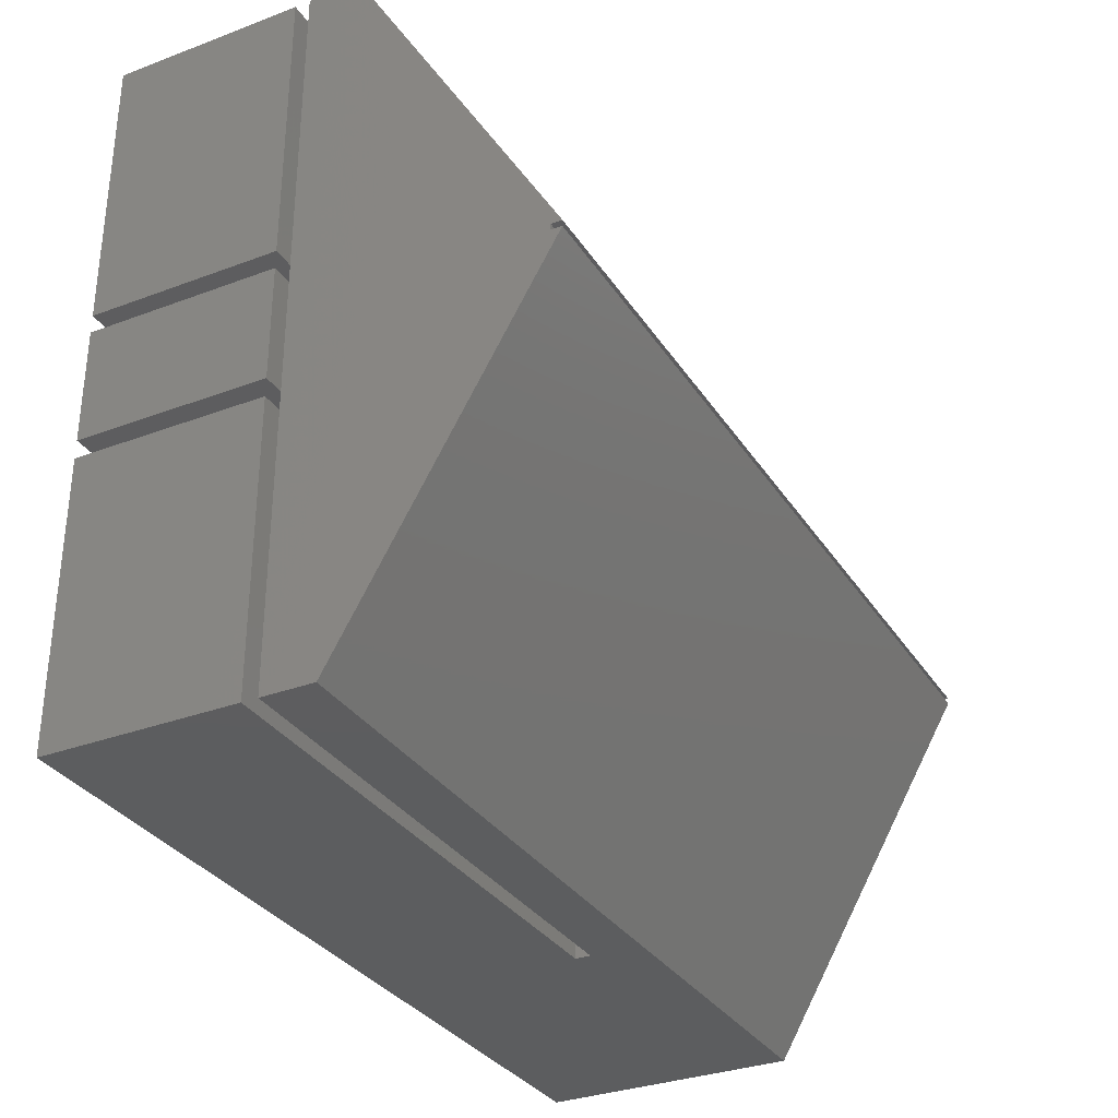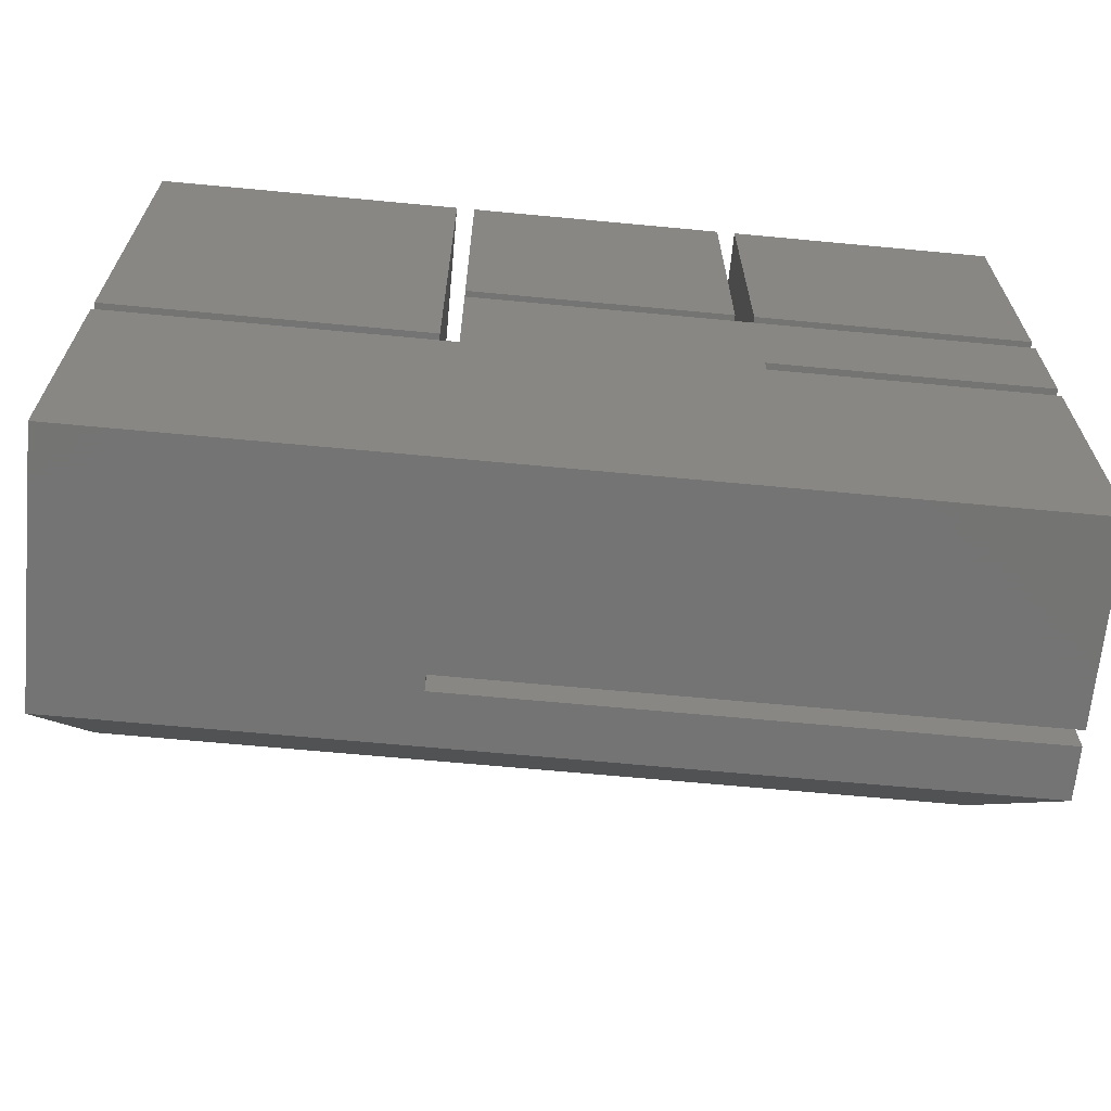
<metadata>
{"format":"stl","ext":"stl","renderer":"f3d","projection":"perspective","resolution":1024,"background":"white","views":[{"elev":-32.3,"azim":-62.3,"up":"+Y"},{"elev":-66.4,"azim":174.6,"up":"+Y"}]}
</metadata>
<code>
# stl→obj: 399 verts, 761 faces
v 11.7 4.01 2.5
v 7.41 4.01 2.5
v 7.41 4.01 0
v 11.7 4.01 0
v 3.8 4.23 2.5
v 7.41 4.23 2.26
v 3.8 4.23 2.26
v 7.41 4.23 2.5
v 3.8 4.03 2.26
v 7.41 4.03 2.5
v 3.8 4.03 2.5
v 7.41 4.03 2.26
v 3.8 4.01 0
v 0.3 4.01 2.5
v 0.3 4.01 0
v 3.8 4.01 2.5
v 3.8 4.25 2.5
v 3.8 4.25 0
v 0.3 4.25 0
v 0.3 4.25 2.5
v 0.3 0.3 0
v 0.3 5.75 0
v 11.7 0.3 0
v 7.41 5.75 0
v 11.7 4.96 5.927
v 0.3 4.96 5.927
v 0.3 5.04 5.927
v 11.7 5.04 5.927
v 11.4 4.96 6.064
v 11.7 4.96 6.064
v 0.3 4.96 6.064
v 0.6 5.04 6.064
v 11.7 5.04 6.064
v 0.3 5.04 6.064
v 0.3 0.3 2.5
v 7.44 0.3 2.5
v 7.44 4.01 2.5
v 0.3 5.75 2.5
v 7.41 5.75 2.5
v 7.44 4.01 2.7
v 0.3 0.3 2.7
v 7.44 0.3 2.7
v 0.3 9.7 2.7
v 11.7 9.7 2.7
v 11.7 4.01 2.7
v 11.7 0.3 2.5
v 11.7 0.3 2.7
v 11.7 9.7 3.373
v 0.3 9.7 3.373
v 0.3 0.3 3.373
v 11.7 0.3 3.373
v 7.41 4.558 2.01
v 7.41 4.558 0
v 7.41 5.442 2.01
v 7.41 5.442 0
v 1.607 5.75 2.01
v 2.493 5.75 2.01
v 1.607 5.75 0
v 5.218 5.75 2.01
v 6.103 5.75 2.01
v 5.218 5.75 0
v 2.493 5.75 0
v 6.103 5.75 0
v 11.7 1.205 0.8
v 11.7 1.205 2
v 11.7 3.205 0.8
v 11.7 3.205 2
v 0.3 4.495 2.01
v 0.3 5.505 2.01
v 0.3 5.505 0
v 0.3 4.495 0
v 0.3 3.205 0.95
v 0.3 3.205 2.15
v 0.3 1.205 2.15
v 0.3 1.205 0.95
v 10.21 0.3 0.8
v 10.21 0.3 2
v 7.005 0.3 2.375
v 8.21 0.3 2
v 8.21 0.3 0.8
v 7.005 0.3 0
v 3.79 0.3 0.95
v 4.995 0.3 2.375
v 4.995 0.3 0
v 3.79 0.3 2.15
v 1.79 0.3 2.15
v 1.79 0.3 0.95
v 0.3 5.37 3.664
v 0.3 5.354 3.646
v 0.3 5.336 3.63
v 0.3 5.317 3.613
v 0.3 5.387 3.683
v 0.3 5.298 3.598
v 0.3 5.402 3.702
v 0.3 5.278 3.584
v 0.3 5.416 3.722
v 0.3 5.257 3.571
v 0.3 5.429 3.743
v 0.3 5.236 3.559
v 0.3 5.441 3.764
v 0.3 5.452 3.786
v 0.3 5.214 3.548
v 0.3 5.462 3.809
v 0.3 5.191 3.538
v 0.3 5.471 3.832
v 0.3 5.168 3.529
v 0.3 5.145 3.522
v 0.3 5.478 3.855
v 0.3 5.121 3.515
v 0.3 5.485 3.879
v 0.3 5.49 3.902
v 0.3 5.098 3.51
v 0.3 5.073 3.505
v 0.3 5.495 3.927
v 0.3 5.498 3.951
v 0.3 5.049 3.502
v 0.3 5.499 3.975
v 0.3 5.5 4
v 0.3 5.499 4.025
v 0.3 5.498 4.049
v 0.3 5.495 4.073
v 0.3 5.49 4.098
v 0.3 5.485 4.121
v 0.3 5.478 4.145
v 0.3 5.471 4.168
v 0.3 5.462 4.191
v 0.3 5.452 4.214
v 0.3 5.441 4.236
v 0.3 5.429 4.257
v 0.3 5 4.5
v 0.3 5.025 4.499
v 0.3 5.049 4.498
v 0.3 5.073 4.495
v 0.3 5.098 4.49
v 0.3 5.121 4.485
v 0.3 5.145 4.478
v 0.3 5.168 4.471
v 0.3 5.191 4.462
v 0.3 5.214 4.452
v 0.3 5.236 4.441
v 0.3 5.257 4.429
v 0.3 5.278 4.416
v 0.3 5.298 4.402
v 0.3 5.317 4.387
v 0.3 5.336 4.37
v 0.3 5.354 4.354
v 0.3 5.37 4.336
v 0.3 5.387 4.317
v 0.3 5.402 4.298
v 0.3 5.416 4.278
v 0.3 4.879 4.485
v 0.3 4.902 4.49
v 0.3 4.927 4.495
v 0.3 4.951 4.498
v 0.3 4.975 4.499
v 0.3 4.571 4.257
v 0.3 4.584 4.278
v 0.3 4.598 4.298
v 0.3 4.613 4.317
v 0.3 4.63 4.336
v 0.3 4.646 4.354
v 0.3 4.664 4.37
v 0.3 4.683 4.387
v 0.3 4.702 4.402
v 0.3 4.722 4.416
v 0.3 4.743 4.429
v 0.3 4.764 4.441
v 0.3 4.786 4.452
v 0.3 4.809 4.462
v 0.3 4.832 4.471
v 0.3 4.855 4.478
v 0.3 4.951 3.502
v 0.3 4.927 3.505
v 0.3 4.902 3.51
v 0.3 4.879 3.515
v 0.3 4.855 3.522
v 0.3 4.832 3.529
v 0.3 4.809 3.538
v 0.3 4.786 3.548
v 0.3 4.764 3.559
v 0.3 4.743 3.571
v 0.3 4.722 3.584
v 0.3 4.702 3.598
v 0.3 4.683 3.613
v 0.3 4.664 3.63
v 0.3 4.646 3.646
v 0.3 4.63 3.664
v 0.3 4.613 3.683
v 0.3 4.598 3.702
v 0.3 4.584 3.722
v 0.3 4.571 3.743
v 0.3 4.559 3.764
v 0.3 4.548 3.786
v 0.3 4.538 3.809
v 0.3 4.529 3.832
v 0.3 4.522 3.855
v 0.3 4.515 3.879
v 0.3 4.51 3.902
v 0.3 4.505 3.927
v 0.3 4.502 3.951
v 0.3 4.501 3.975
v 0.3 4.5 4
v 0.3 4.501 4.025
v 0.3 4.502 4.049
v 0.3 4.505 4.073
v 0.3 4.51 4.098
v 0.3 4.515 4.121
v 0.3 4.522 4.145
v 0.3 4.529 4.168
v 0.3 4.538 4.191
v 0.3 4.548 4.214
v 0.3 4.559 4.236
v 0.3 5 3.5
v 0.3 5.025 3.501
v 0.3 4.975 3.501
v 11.7 5.37 3.664
v 11.7 5.354 3.646
v 11.7 5.336 3.63
v 11.7 5.317 3.613
v 11.7 5.387 3.683
v 11.7 5.298 3.598
v 11.7 5.402 3.702
v 11.7 5.278 3.584
v 11.7 5.416 3.722
v 11.7 5.257 3.571
v 11.7 5.429 3.743
v 11.7 5.236 3.559
v 11.7 5.441 3.764
v 11.7 5.452 3.786
v 11.7 5.214 3.548
v 11.7 5.462 3.809
v 11.7 5.191 3.538
v 11.7 5.471 3.832
v 11.7 5.168 3.529
v 11.7 5.145 3.522
v 11.7 5.478 3.855
v 11.7 5.121 3.515
v 11.7 5.485 3.879
v 11.7 5.49 3.902
v 11.7 5.098 3.51
v 11.7 5.073 3.505
v 11.7 5.495 3.927
v 11.7 5.498 3.951
v 11.7 5.049 3.502
v 11.7 5.499 3.975
v 11.7 5.025 3.501
v 11.7 5.5 4
v 11.7 5 3.5
v 11.7 5.499 4.025
v 11.7 5.498 4.049
v 11.7 5.495 4.073
v 11.7 5.49 4.098
v 11.7 5.485 4.121
v 11.7 5.478 4.145
v 11.7 5.471 4.168
v 11.7 5.462 4.191
v 11.7 5.452 4.214
v 11.7 5.441 4.236
v 11.7 5.429 4.257
v 11.7 5.098 4.49
v 11.7 5.073 4.495
v 11.7 5.049 4.498
v 11.7 5.025 4.499
v 11.7 5 4.5
v 11.7 5.416 4.278
v 11.7 5.402 4.298
v 11.7 5.387 4.317
v 11.7 5.37 4.336
v 11.7 5.354 4.354
v 11.7 5.336 4.37
v 11.7 5.317 4.387
v 11.7 5.298 4.402
v 11.7 5.278 4.416
v 11.7 5.257 4.429
v 11.7 5.236 4.441
v 11.7 5.214 4.452
v 11.7 5.191 4.462
v 11.7 5.168 4.471
v 11.7 5.145 4.478
v 11.7 5.121 4.485
v 11.7 4.975 4.499
v 11.7 4.951 4.498
v 11.7 4.927 4.495
v 11.7 4.902 4.49
v 11.7 4.879 4.485
v 11.7 4.855 4.478
v 11.7 4.832 4.471
v 11.7 4.809 4.462
v 11.7 4.786 4.452
v 11.7 4.764 4.441
v 11.7 4.743 4.429
v 11.7 4.722 4.416
v 11.7 4.702 4.402
v 11.7 4.683 4.387
v 11.7 4.664 4.37
v 11.7 4.646 4.354
v 11.7 4.63 4.336
v 11.7 4.613 4.317
v 11.7 4.598 4.298
v 11.7 4.584 4.278
v 11.7 4.571 4.257
v 11.7 4.529 3.832
v 11.7 4.538 3.809
v 11.7 4.548 3.786
v 11.7 4.559 3.764
v 11.7 4.571 3.743
v 11.7 4.584 3.722
v 11.7 4.598 3.702
v 11.7 4.613 3.683
v 11.7 4.63 3.664
v 11.7 4.646 3.646
v 11.7 4.664 3.63
v 11.7 4.683 3.613
v 11.7 4.702 3.598
v 11.7 4.722 3.584
v 11.7 4.743 3.571
v 11.7 4.764 3.559
v 11.7 4.786 3.548
v 11.7 4.809 3.538
v 11.7 4.832 3.529
v 11.7 4.855 3.522
v 11.7 4.879 3.515
v 11.7 4.902 3.51
v 11.7 4.927 3.505
v 11.7 4.951 3.502
v 11.7 4.975 3.501
v 11.7 4.5 4
v 11.7 4.501 3.975
v 11.7 4.502 3.951
v 11.7 4.505 3.927
v 11.7 4.51 3.902
v 11.7 4.515 3.879
v 11.7 4.522 3.855
v 11.7 4.559 4.236
v 11.7 4.548 4.214
v 11.7 4.538 4.191
v 11.7 4.529 4.168
v 11.7 4.522 4.145
v 11.7 4.515 4.121
v 11.7 4.51 4.098
v 11.7 4.505 4.073
v 11.7 4.502 4.049
v 11.7 4.501 4.025
v 7.65 4.25 2.5
v 11.7 4.25 2.5
v 11.7 4.25 0
v 7.65 4.25 0
v 11.7 9.7 0
v 7.65 9.7 0
v 11.7 9.7 2.5
v 7.65 9.7 2.5
v 7.65 5.442 2.01
v 7.65 4.558 2.01
v 7.65 4.558 0
v 7.65 5.442 0
v 11.7 8.502 0.8
v 11.7 8.502 2
v 11.7 6.502 2
v 11.7 6.502 0.8
v 8.795 9.7 0.8
v 8.795 9.7 2
v 10.79 9.7 2
v 10.79 9.7 0.8
v 3.8 5.99 0
v 3.8 9.7 2.5
v 3.8 9.7 0
v 3.8 5.99 2.5
v 0.3 5.99 0
v 0.3 9.7 0
v 0.3 5.99 2.5
v 0.3 9.7 2.5
v 1.607 5.99 2.01
v 2.493 5.99 2.01
v 1.607 5.99 0
v 2.493 5.99 0
v 0.3 8.495 0.8
v 0.3 8.495 2
v 0.3 6.495 2
v 0.3 6.495 0.8
v 1.05 9.7 0.8
v 1.05 9.7 2
v 3.05 9.7 2
v 3.05 9.7 0.8
v 4.04 9.7 0
v 4.04 5.99 2.5
v 4.04 5.99 0
v 4.04 9.7 2.5
v 7.41 9.7 0
v 7.41 5.99 0
v 7.41 9.7 2.5
v 7.41 5.99 2.5
v 6.103 5.99 2.01
v 5.218 5.99 2.01
v 6.103 5.99 0
v 5.218 5.99 0
v 4.66 9.7 0.8
v 4.66 9.7 2
v 6.66 9.7 0.8
v 6.66 9.7 2
f 1 2 3
f 4 1 3
f 5 6 7
f 5 8 6
f 9 10 11
f 9 12 10
f 7 12 9
f 7 6 12
f 13 14 15
f 13 16 14
f 9 11 16
f 7 17 5
f 18 7 9
f 18 9 13
f 13 9 16
f 17 7 18
f 19 17 18
f 19 20 17
f 13 15 21
f 18 22 19
f 3 18 13
f 3 13 21
f 23 3 21
f 24 18 3
f 24 22 18
f 4 3 23
f 25 26 27
f 25 27 28
f 29 25 30
f 31 26 29
f 26 25 29
f 32 33 28
f 27 34 32
f 28 27 32
f 16 35 14
f 16 36 35
f 2 36 16
f 10 16 11
f 10 2 16
f 37 36 2
f 1 37 2
f 17 20 38
f 8 5 17
f 39 8 17
f 39 17 38
f 40 41 42
f 40 43 41
f 44 40 45
f 44 43 40
f 46 36 42
f 46 42 47
f 1 46 47
f 1 47 45
f 40 1 45
f 37 1 40
f 36 37 40
f 36 40 42
f 48 34 49
f 48 33 34
f 30 50 31
f 30 51 50
f 44 49 43
f 44 48 49
f 41 51 47
f 41 50 51
f 10 12 2
f 52 12 6
f 52 53 3
f 52 3 12
f 8 52 6
f 54 24 55
f 39 54 52
f 39 24 54
f 39 52 8
f 2 12 3
f 53 54 55
f 53 52 54
f 22 56 38
f 57 38 56
f 58 56 22
f 39 59 60
f 39 57 59
f 39 38 57
f 61 57 62
f 61 59 57
f 24 60 63
f 24 39 60
f 62 56 58
f 62 57 56
f 63 59 61
f 63 60 59
f 46 64 23
f 65 64 46
f 4 64 66
f 4 23 64
f 1 66 67
f 1 4 66
f 1 65 46
f 1 67 65
f 64 67 66
f 64 65 67
f 68 38 20
f 68 69 38
f 22 38 69
f 70 22 69
f 19 71 68
f 19 68 20
f 72 14 73
f 15 14 72
f 74 73 14
f 35 74 14
f 75 15 72
f 75 74 35
f 21 15 75
f 21 75 35
f 71 69 68
f 71 70 69
f 72 74 75
f 72 73 74
f 76 46 23
f 76 77 46
f 78 77 79
f 78 46 77
f 80 78 79
f 81 80 76
f 81 76 23
f 81 78 80
f 82 83 84
f 82 85 83
f 35 85 86
f 35 83 85
f 87 82 84
f 87 35 86
f 21 87 84
f 21 35 87
f 46 83 35
f 46 78 83
f 84 78 81
f 84 83 78
f 80 77 76
f 80 79 77
f 87 85 82
f 87 86 85
f 88 89 43
f 90 43 89
f 91 43 90
f 92 88 43
f 93 43 91
f 94 92 43
f 95 43 93
f 96 94 43
f 97 43 95
f 98 96 43
f 99 43 97
f 100 98 43
f 101 100 43
f 102 43 99
f 103 101 43
f 104 43 102
f 105 43 49
f 105 103 43
f 106 43 104
f 107 43 106
f 108 105 49
f 109 43 107
f 110 108 49
f 111 110 49
f 112 43 109
f 113 43 112
f 114 111 49
f 115 114 49
f 116 43 113
f 117 115 49
f 118 117 49
f 119 118 49
f 120 119 49
f 121 120 49
f 122 121 49
f 123 122 49
f 124 123 49
f 125 124 49
f 126 125 49
f 127 126 49
f 128 127 49
f 129 128 49
f 27 130 131
f 27 131 132
f 27 132 133
f 27 133 134
f 27 134 135
f 27 135 136
f 27 136 137
f 27 137 138
f 27 138 139
f 27 139 140
f 27 140 141
f 27 141 142
f 27 142 143
f 27 143 144
f 27 144 145
f 27 145 146
f 27 146 147
f 27 147 148
f 27 148 149
f 27 149 150
f 27 150 129
f 27 129 49
f 26 151 152
f 26 152 153
f 26 153 154
f 26 154 155
f 26 155 130
f 26 156 157
f 26 157 158
f 26 158 159
f 26 159 160
f 26 160 161
f 26 161 162
f 26 162 163
f 26 163 164
f 26 164 165
f 26 165 166
f 26 130 27
f 26 166 167
f 26 167 168
f 26 168 169
f 26 169 170
f 26 170 171
f 26 171 151
f 34 27 49
f 41 172 173
f 41 173 174
f 41 174 175
f 41 175 176
f 41 176 177
f 41 177 178
f 41 178 179
f 41 179 180
f 41 180 181
f 41 181 182
f 41 182 183
f 41 183 184
f 41 184 185
f 41 185 186
f 41 186 187
f 41 187 188
f 41 188 189
f 41 189 190
f 41 190 191
f 41 191 192
f 41 192 193
f 41 193 194
f 41 194 195
f 50 26 31
f 50 41 195
f 50 195 196
f 50 196 197
f 50 197 198
f 50 198 199
f 50 199 200
f 50 200 201
f 50 156 26
f 50 201 202
f 50 202 203
f 50 203 204
f 50 204 205
f 50 205 206
f 50 206 207
f 50 207 208
f 50 208 209
f 50 209 210
f 50 210 211
f 50 211 212
f 50 212 156
f 41 43 213
f 213 43 214
f 214 43 116
f 41 213 215
f 41 215 172
f 159 161 160
f 163 162 161
f 164 163 161
f 158 161 159
f 158 164 161
f 212 157 156
f 212 158 157
f 167 165 164
f 167 166 165
f 171 168 167
f 171 169 168
f 171 170 169
f 171 167 164
f 208 210 209
f 208 211 210
f 208 212 211
f 208 158 212
f 205 207 206
f 205 208 207
f 205 158 208
f 153 151 171
f 153 152 151
f 153 171 164
f 130 154 153
f 130 155 154
f 202 204 203
f 202 205 204
f 132 131 130
f 200 202 201
f 133 153 164
f 133 130 153
f 133 132 130
f 199 202 200
f 199 205 202
f 135 134 133
f 197 199 198
f 136 135 133
f 196 199 197
f 138 137 136
f 194 196 195
f 139 138 136
f 193 196 194
f 140 139 136
f 192 196 193
f 142 141 140
f 190 192 191
f 143 136 133
f 143 140 136
f 143 142 140
f 143 133 164
f 189 205 199
f 189 199 196
f 189 192 190
f 189 196 192
f 189 158 205
f 146 144 143
f 146 145 144
f 186 188 187
f 186 189 188
f 148 147 146
f 184 186 185
f 149 164 158
f 149 143 164
f 149 158 189
f 149 146 143
f 149 148 146
f 183 186 184
f 181 183 182
f 128 150 149
f 128 129 150
f 180 183 181
f 179 186 183
f 179 183 180
f 177 179 178
f 124 127 128
f 124 126 127
f 124 125 126
f 124 128 149
f 176 186 179
f 176 179 177
f 174 176 175
f 121 123 124
f 121 122 123
f 121 124 149
f 173 176 174
f 172 176 173
f 215 176 172
f 118 120 121
f 118 119 120
f 213 176 215
f 115 117 118
f 114 121 149
f 114 118 121
f 114 115 118
f 110 111 114
f 108 110 114
f 107 176 213
f 107 186 176
f 107 112 109
f 107 113 112
f 107 116 113
f 107 214 116
f 107 213 214
f 103 105 108
f 102 106 104
f 102 107 106
f 101 103 108
f 100 101 108
f 96 98 100
f 94 114 149
f 94 108 114
f 94 149 189
f 94 100 108
f 94 96 100
f 93 97 95
f 93 99 97
f 93 102 99
f 89 186 107
f 89 107 102
f 89 94 189
f 89 189 186
f 89 102 93
f 89 92 94
f 89 88 92
f 89 91 90
f 89 93 91
f 216 44 217
f 218 217 44
f 219 218 44
f 220 44 216
f 221 219 44
f 222 44 220
f 223 221 44
f 224 44 222
f 225 223 44
f 226 44 224
f 227 225 44
f 228 44 226
f 229 44 228
f 230 227 44
f 231 44 229
f 232 230 44
f 233 48 44
f 233 44 231
f 234 232 44
f 235 234 44
f 236 48 233
f 237 235 44
f 238 48 236
f 239 48 238
f 240 237 44
f 241 240 44
f 242 48 239
f 243 48 242
f 244 241 44
f 245 48 243
f 246 244 44
f 247 48 245
f 248 246 44
f 249 48 247
f 250 48 249
f 251 48 250
f 252 48 251
f 253 48 252
f 254 48 253
f 255 48 254
f 256 48 255
f 257 48 256
f 258 48 257
f 259 48 258
f 28 260 261
f 28 261 262
f 28 262 263
f 28 263 264
f 28 48 259
f 28 259 265
f 28 265 266
f 28 266 267
f 28 267 268
f 28 268 269
f 28 269 270
f 28 270 271
f 28 271 272
f 28 272 273
f 28 273 274
f 28 274 275
f 28 275 276
f 28 276 277
f 28 277 278
f 28 278 279
f 28 279 280
f 28 280 260
f 25 264 281
f 25 281 282
f 25 282 283
f 25 283 284
f 25 284 285
f 25 285 286
f 25 286 287
f 25 287 288
f 25 288 289
f 25 289 290
f 25 290 291
f 25 291 292
f 25 292 293
f 25 293 294
f 25 294 295
f 25 295 296
f 25 296 297
f 25 297 298
f 25 298 299
f 25 299 300
f 25 300 301
f 25 28 264
f 33 48 28
f 47 248 44
f 47 302 303
f 47 303 304
f 47 304 305
f 47 305 306
f 47 306 307
f 47 307 308
f 47 308 309
f 47 309 310
f 47 310 311
f 47 311 312
f 47 312 313
f 47 313 314
f 47 314 315
f 47 315 316
f 47 316 317
f 47 317 318
f 47 318 319
f 47 319 320
f 47 320 321
f 47 321 322
f 47 322 323
f 47 323 324
f 47 324 325
f 47 325 326
f 47 326 248
f 51 30 25
f 51 327 328
f 51 328 329
f 51 329 330
f 51 330 331
f 51 331 332
f 51 332 333
f 51 333 302
f 51 301 334
f 51 334 335
f 51 335 336
f 51 336 337
f 51 337 338
f 51 338 339
f 51 339 340
f 51 340 341
f 51 302 47
f 51 341 342
f 51 342 343
f 51 343 327
f 51 25 301
f 267 269 268
f 271 270 269
f 272 271 269
f 266 269 267
f 266 272 269
f 258 265 259
f 258 266 265
f 275 273 272
f 275 274 273
f 279 276 275
f 279 277 276
f 279 278 277
f 279 275 272
f 254 256 255
f 254 257 256
f 254 258 257
f 254 266 258
f 251 253 252
f 251 254 253
f 251 266 254
f 261 280 279
f 261 260 280
f 261 279 272
f 264 262 261
f 264 263 262
f 247 250 249
f 247 251 250
f 282 281 264
f 243 247 245
f 283 264 261
f 283 282 264
f 242 251 247
f 242 247 243
f 285 284 283
f 238 242 239
f 286 285 283
f 236 242 238
f 288 287 286
f 231 236 233
f 289 288 286
f 229 236 231
f 290 289 286
f 228 236 229
f 292 291 290
f 224 228 226
f 293 283 261
f 293 286 283
f 293 290 286
f 293 292 290
f 293 272 266
f 293 261 272
f 222 242 236
f 222 228 224
f 222 236 228
f 222 266 251
f 222 251 242
f 296 294 293
f 296 295 294
f 217 220 216
f 217 222 220
f 298 297 296
f 219 217 218
f 299 293 266
f 299 296 293
f 299 298 296
f 221 217 219
f 225 221 223
f 334 300 299
f 334 301 300
f 227 221 225
f 230 221 227
f 230 217 221
f 234 230 232
f 338 335 334
f 338 336 335
f 338 337 336
f 338 334 299
f 235 217 230
f 235 230 234
f 240 235 237
f 341 339 338
f 341 340 339
f 341 338 299
f 241 235 240
f 244 235 241
f 246 235 244
f 327 342 341
f 327 343 342
f 248 235 246
f 329 328 327
f 330 341 299
f 330 327 341
f 330 329 327
f 332 331 330
f 333 332 330
f 321 235 248
f 321 217 235
f 321 323 322
f 321 324 323
f 321 325 324
f 321 326 325
f 321 248 326
f 303 302 333
f 318 320 319
f 318 321 320
f 304 303 333
f 305 304 333
f 307 306 305
f 308 266 222
f 308 330 299
f 308 333 330
f 308 305 333
f 308 307 305
f 308 299 266
f 314 316 315
f 314 317 316
f 314 318 317
f 311 217 321
f 311 321 318
f 311 222 217
f 311 308 222
f 311 318 314
f 311 309 308
f 311 310 309
f 311 313 312
f 311 314 313
f 344 345 346
f 347 344 346
f 348 347 346
f 348 349 347
f 350 345 344
f 350 344 351
f 352 344 353
f 347 353 344
f 354 353 347
f 351 344 352
f 349 352 355
f 349 351 352
f 353 354 355
f 353 355 352
f 356 350 348
f 356 357 350
f 358 350 357
f 359 356 348
f 345 358 359
f 345 350 358
f 346 345 359
f 346 359 348
f 359 357 356
f 359 358 357
f 360 351 349
f 360 361 351
f 350 361 362
f 350 351 361
f 363 350 362
f 348 363 360
f 348 350 363
f 348 360 349
f 362 361 360
f 363 362 360
f 364 365 366
f 364 367 365
f 366 368 364
f 366 369 368
f 365 370 371
f 365 367 370
f 368 370 372
f 367 373 372
f 367 372 370
f 374 368 372
f 364 375 373
f 364 373 367
f 373 375 374
f 373 374 372
f 376 369 371
f 376 371 377
f 370 378 377
f 370 377 371
f 379 378 370
f 368 376 379
f 368 369 376
f 368 379 370
f 377 378 379
f 376 377 379
f 380 381 371
f 369 380 371
f 365 381 382
f 365 371 381
f 383 365 382
f 366 383 380
f 366 380 369
f 366 365 383
f 383 381 380
f 383 382 381
f 384 385 386
f 384 387 385
f 388 384 386
f 388 386 389
f 390 391 385
f 390 385 387
f 390 389 391
f 390 388 389
f 389 392 391
f 385 392 393
f 385 391 392
f 394 392 389
f 386 393 395
f 386 385 393
f 392 394 395
f 392 395 393
f 387 384 396
f 397 387 396
f 398 384 388
f 398 396 384
f 399 387 397
f 390 399 398
f 390 398 388
f 390 387 399
f 398 397 396
f 398 399 397

</code>
